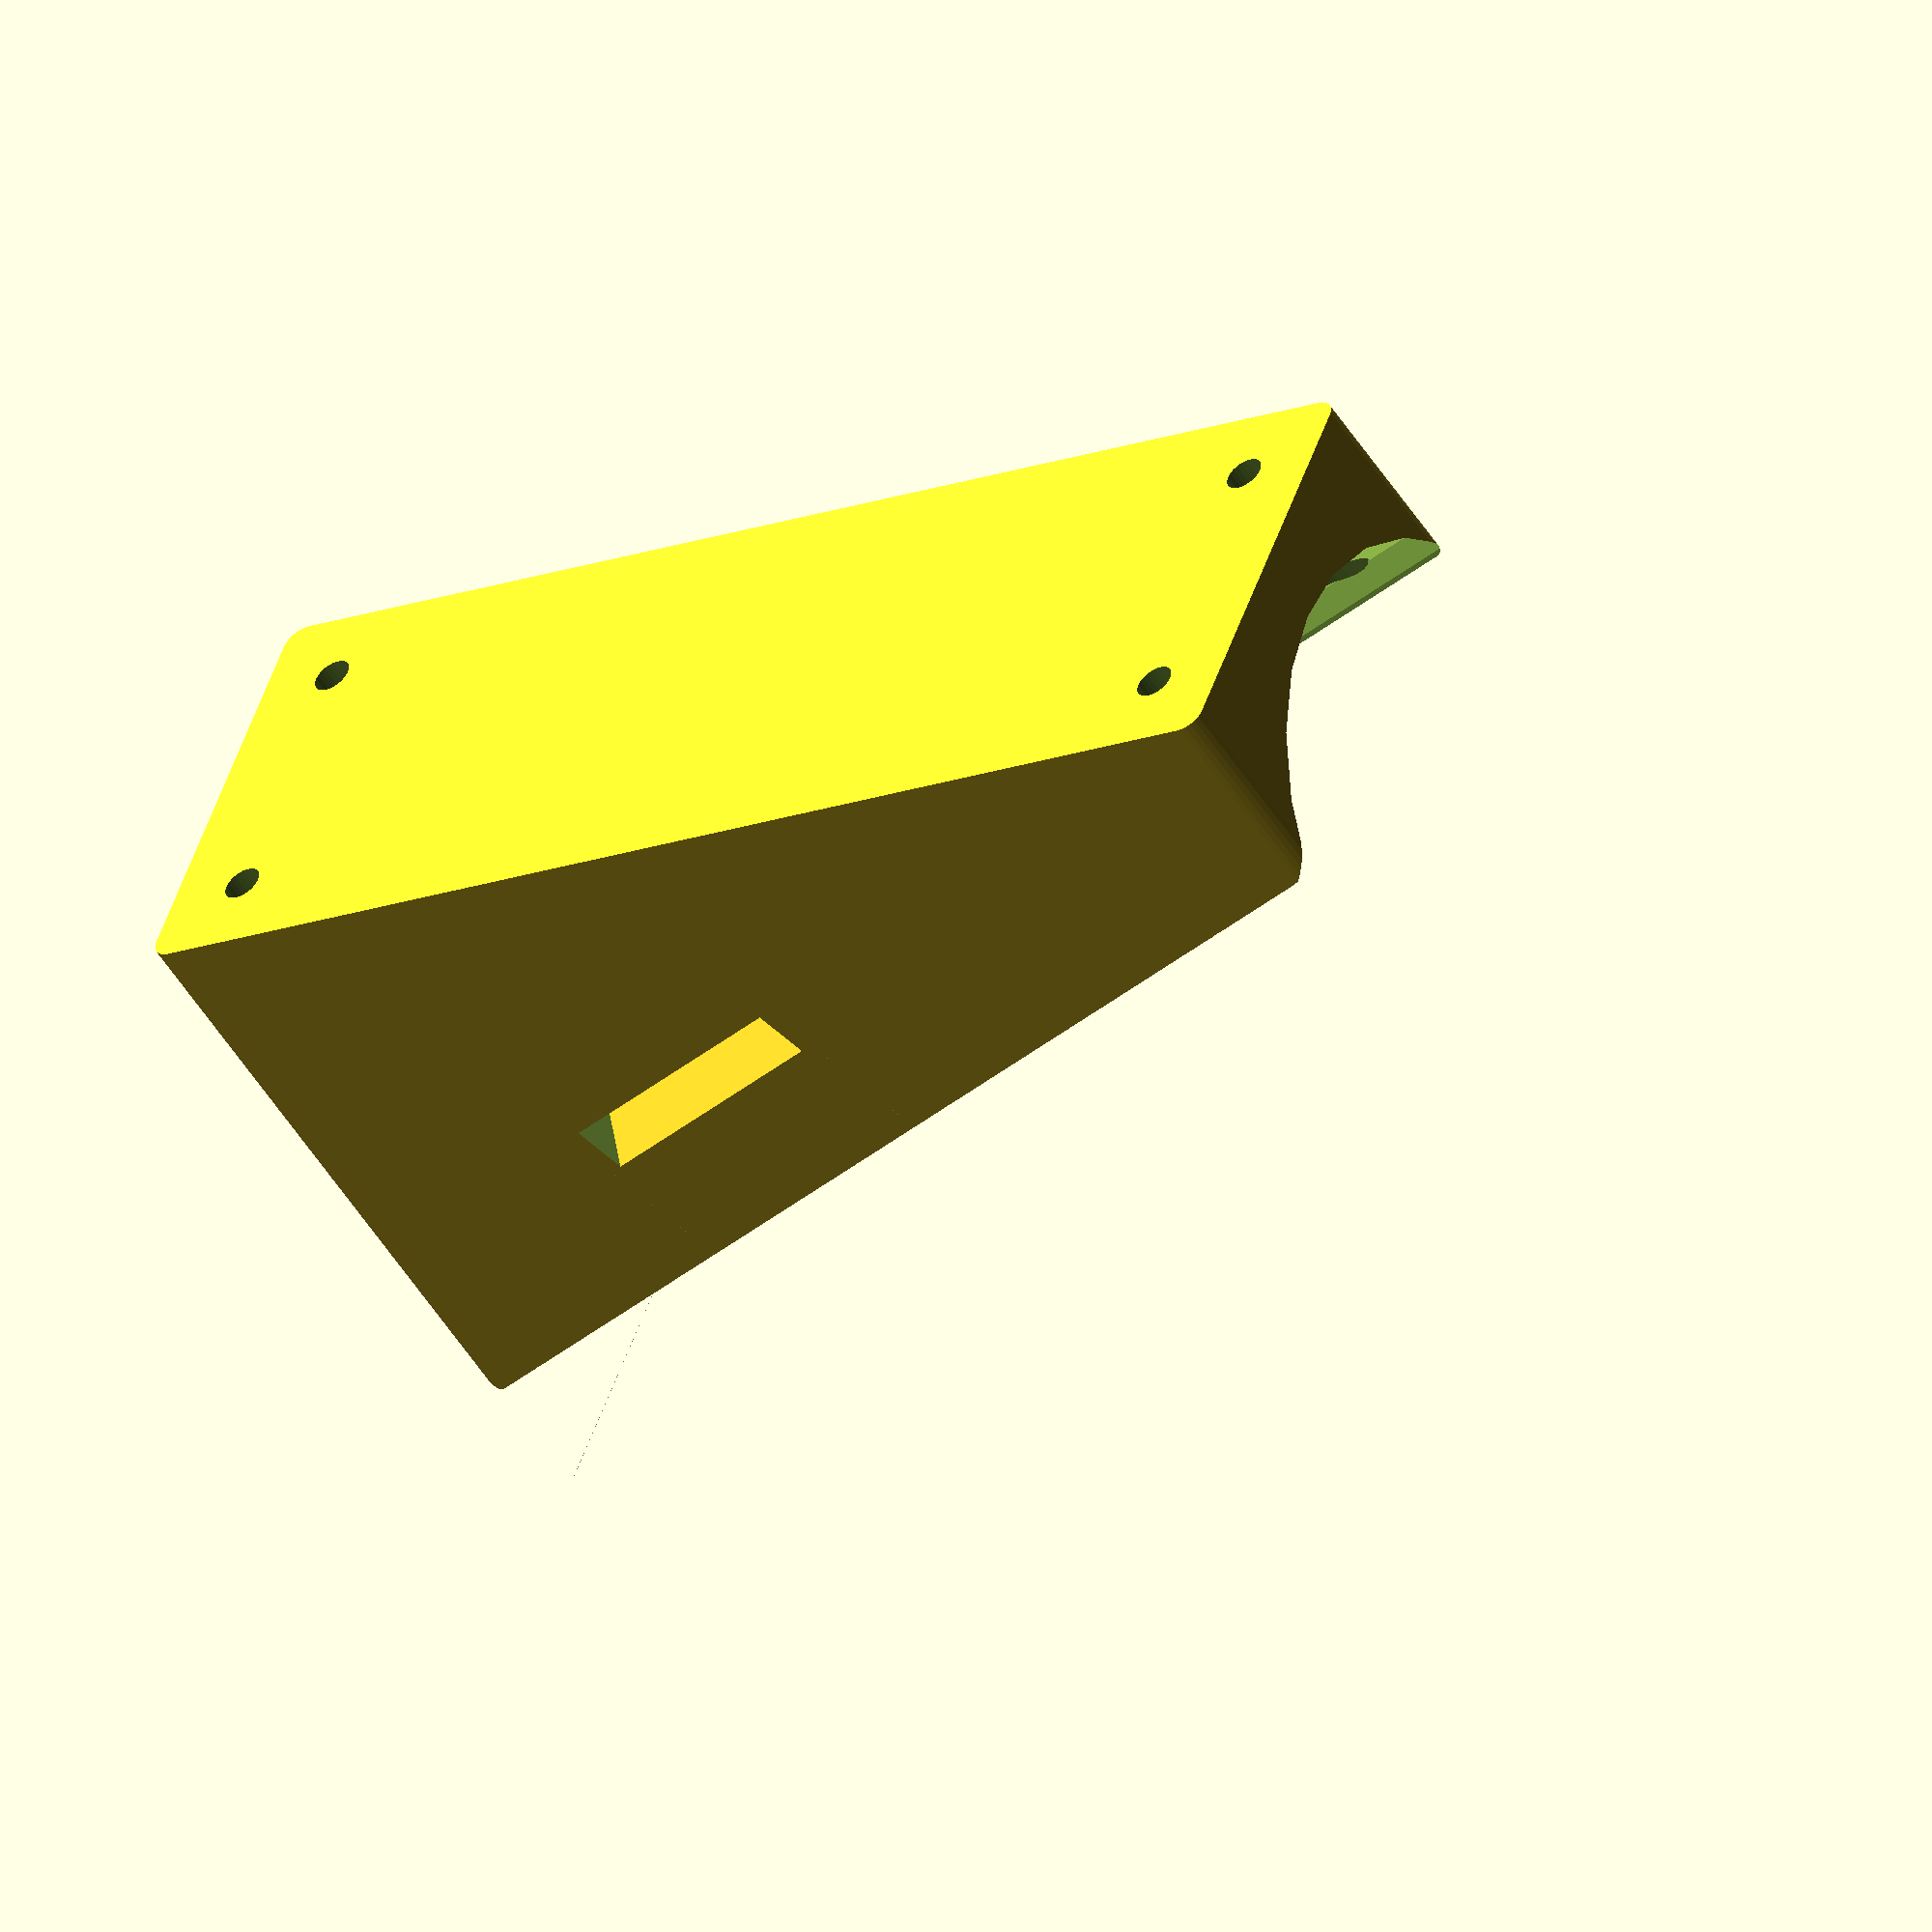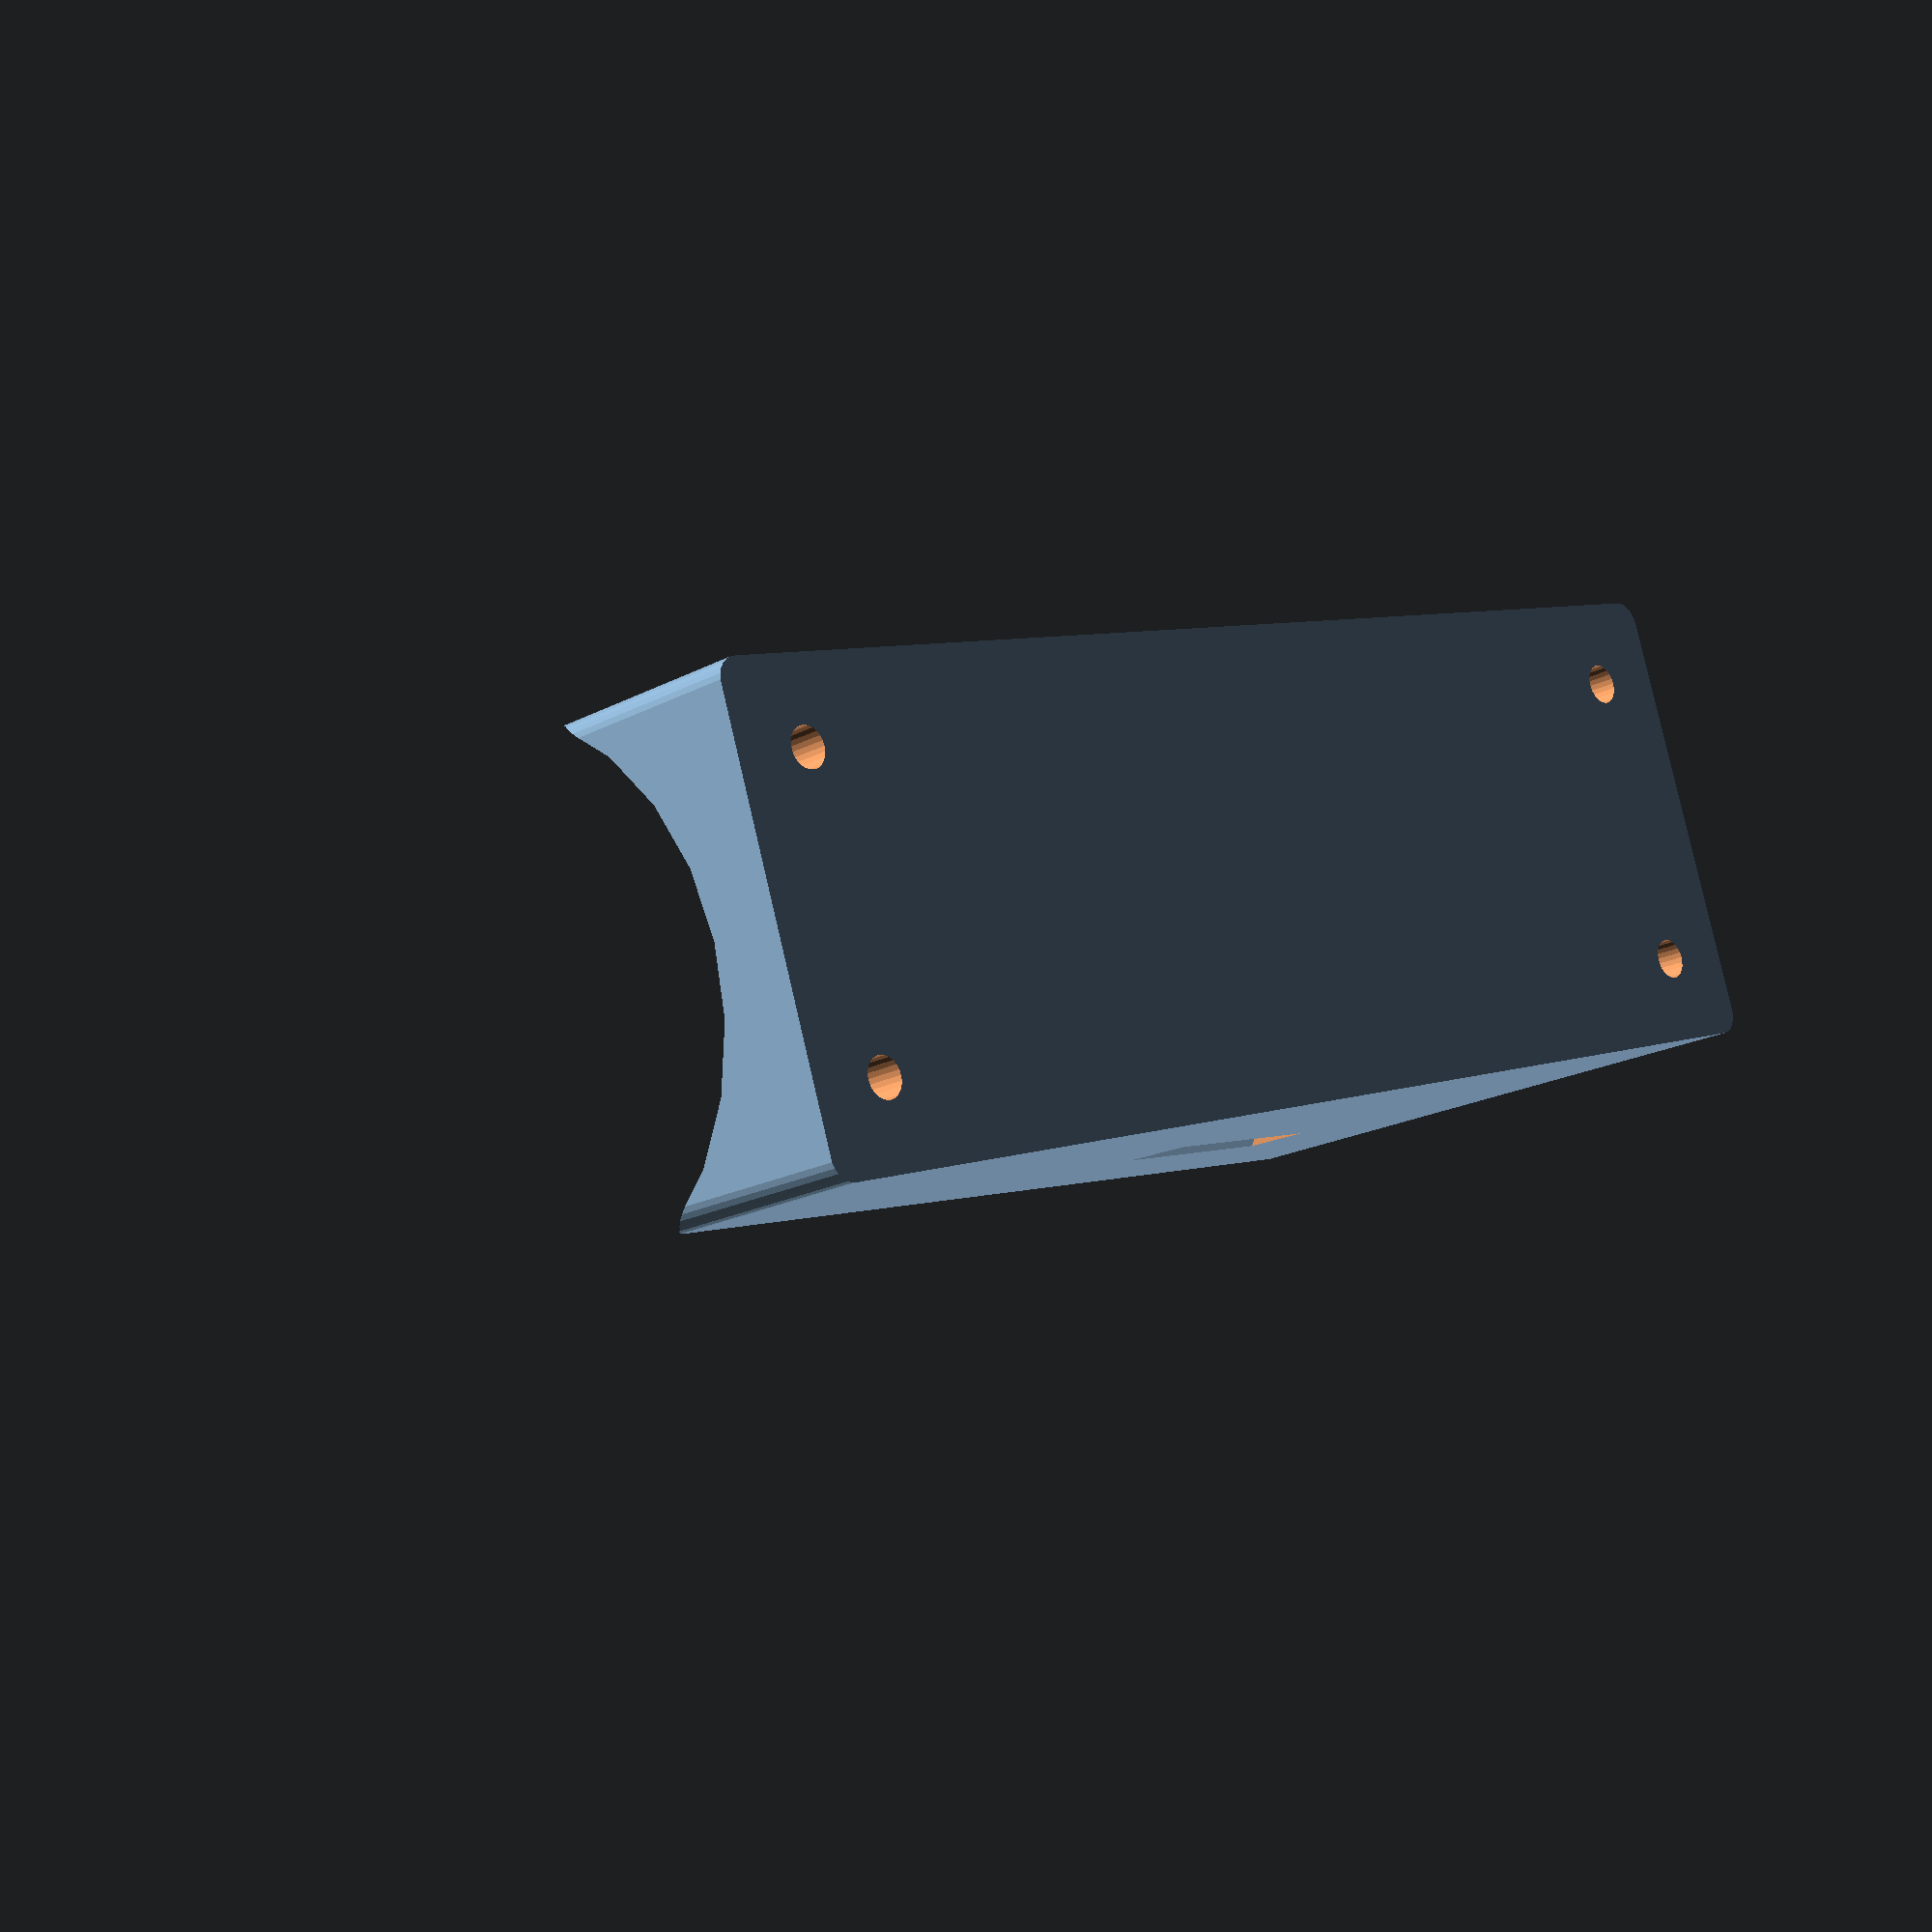
<openscad>
$fn=25;
// rails

mm = 1;
inch = 25.4 * mm;

POST_R = 35 * mm / 2.;
SCREW_R = 2.6 * mm / 2.;
SCREW_Y_SEP = 19 * mm;
SCREW_Z_SEP = 75 * mm;
SCREW_OFFSET = 5.5 * mm;
BAND_W = 20 * mm;
BAND_T = 3 * mm;
BAND_OFF = 6 * mm;

BORE_R = 6 * mm / 2;

Z = 83 * mm;
Z = 86 * mm;
X0 = 25 * mm;
X1 = 26.5 * mm;
X = X0 + X1;
Y = 27 * mm;
Y = 30 * mm;
POST_ANG = 18;

intersection(){
difference(){
  // main wedge
  difference(){
    cube([X, Y, Z]);
    rotate(a=POST_ANG, v=[0, 1, 0])
      union(){
      translate([-X, -1, 0]) cube([X, Y + 2, 2 * Z]);
      translate([0, Y/2, 0]) cylinder(r=POST_R, h = 10 * Z + 2);
    }  
  }
  // screw holes
  translate([0, SCREW_OFFSET, SCREW_OFFSET])
    rotate(a=90, v=[0, 1, 0])cylinder(h=100*mm, r=SCREW_R);
  translate([0, SCREW_OFFSET + SCREW_Y_SEP, SCREW_OFFSET])
    rotate(a=90, v=[0, 1, 0])cylinder(h=100*mm, r=SCREW_R);
  translate([0, SCREW_OFFSET + SCREW_Y_SEP, SCREW_OFFSET + SCREW_Z_SEP])
    rotate(a=90, v=[0, 1, 0])cylinder(h=100*mm, r=SCREW_R);
  translate([0, SCREW_OFFSET, SCREW_OFFSET + SCREW_Z_SEP])
    rotate(a=90, v=[0, 1, 0])cylinder(h=100*mm, r=SCREW_R);
  
  // counter bores
  translate([0, SCREW_OFFSET, SCREW_OFFSET])
    rotate(a=90, v=[0, 1, 0])cylinder(h=X - 4*mm, r=BORE_R);
  translate([0, SCREW_OFFSET + SCREW_Y_SEP, SCREW_OFFSET])
    rotate(a=90, v=[0, 1, 0])cylinder(h=X - 4*mm, r=BORE_R);
  translate([0, SCREW_OFFSET + SCREW_Y_SEP, SCREW_OFFSET + SCREW_Z_SEP])
    rotate(a=90, v=[0, 1, 0])cylinder(h=X - 4*mm, r=BORE_R);
  translate([0, SCREW_OFFSET, SCREW_OFFSET + SCREW_Z_SEP])
    rotate(a=90, v=[0, 1, 0])cylinder(h=X - 4*mm, r=BORE_R);

  // BAND
  rotate(a=POST_ANG, v=[0, 1, 0])
    translate([0, Y/2, Z/3])
    difference(){
    cylinder(r=POST_R + BAND_OFF +  + BAND_T, h=BAND_W);
    translate([0, 0, -1])cylinder(r=POST_R + 6 * mm, h=BAND_W + 2);
    
  }
}

// round edges
translate([0, 1.5*mm, 1.5*mm])
minkowski(){
  cube([X, Y - 3 * mm, Z - 3 * mm]);
  rotate(v=[0,1, 0], a=90)cylinder(r=1.5*mm,h=10);
}
}

</openscad>
<views>
elev=16.7 azim=210.3 roll=307.6 proj=o view=wireframe
elev=353.0 azim=341.8 roll=43.3 proj=p view=wireframe
</views>
